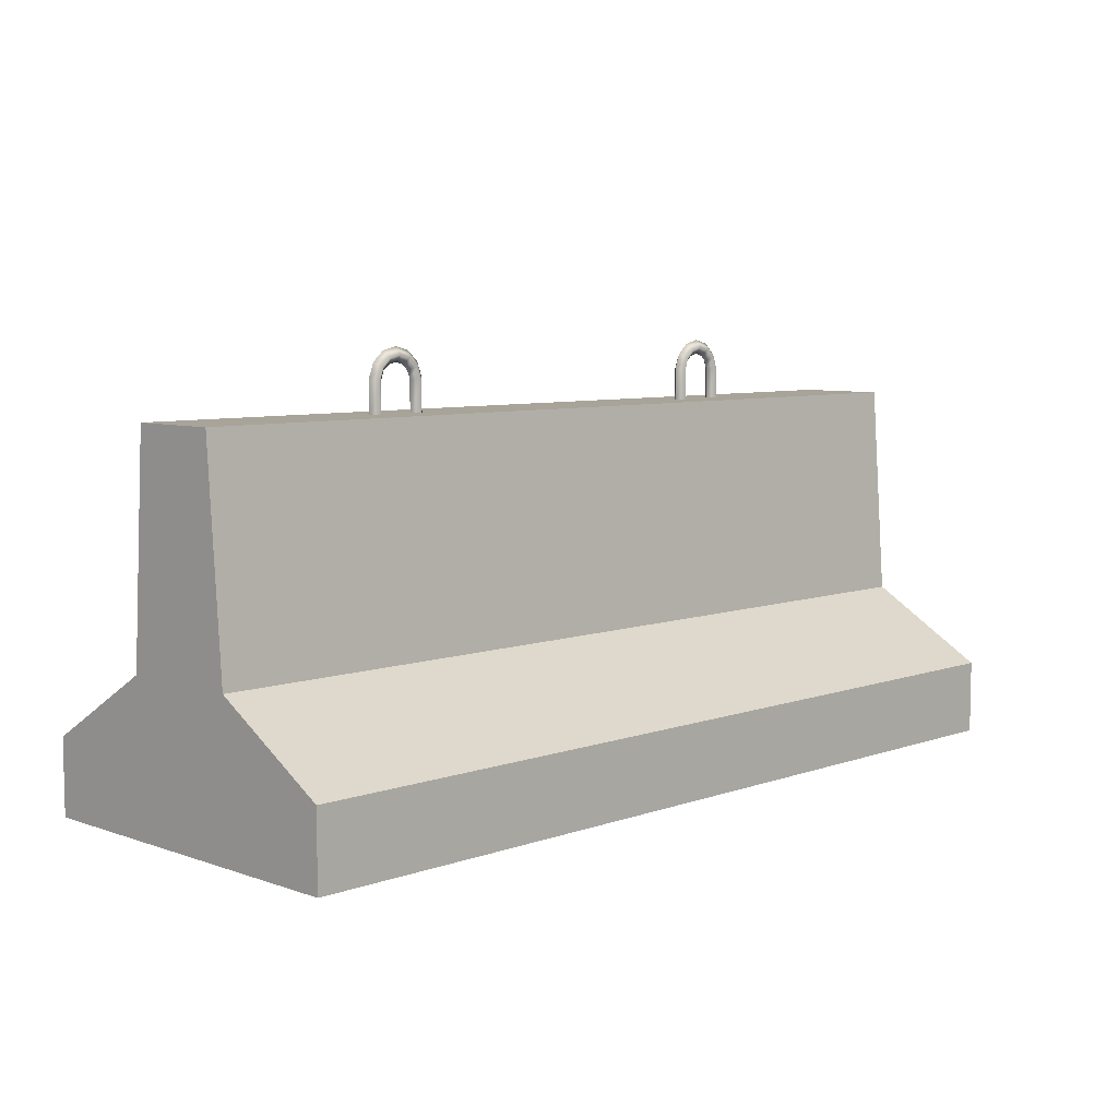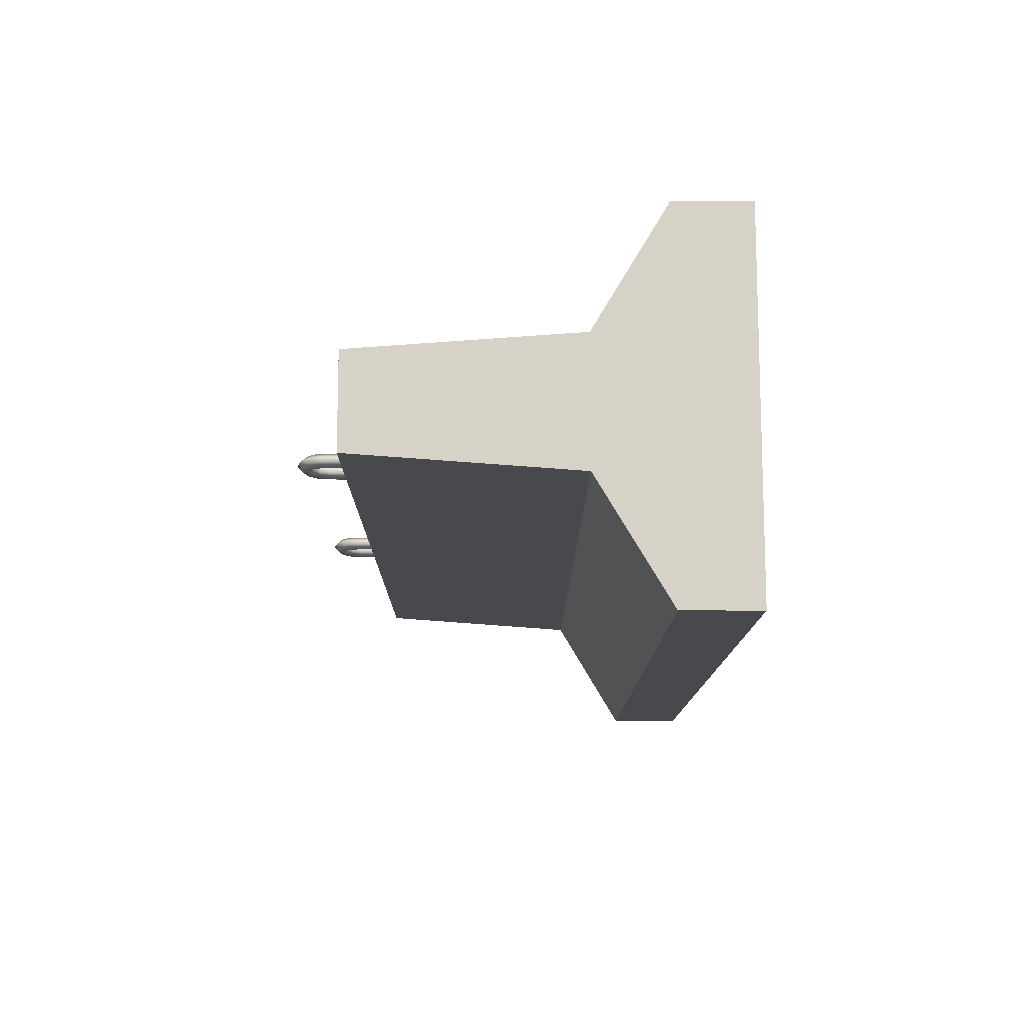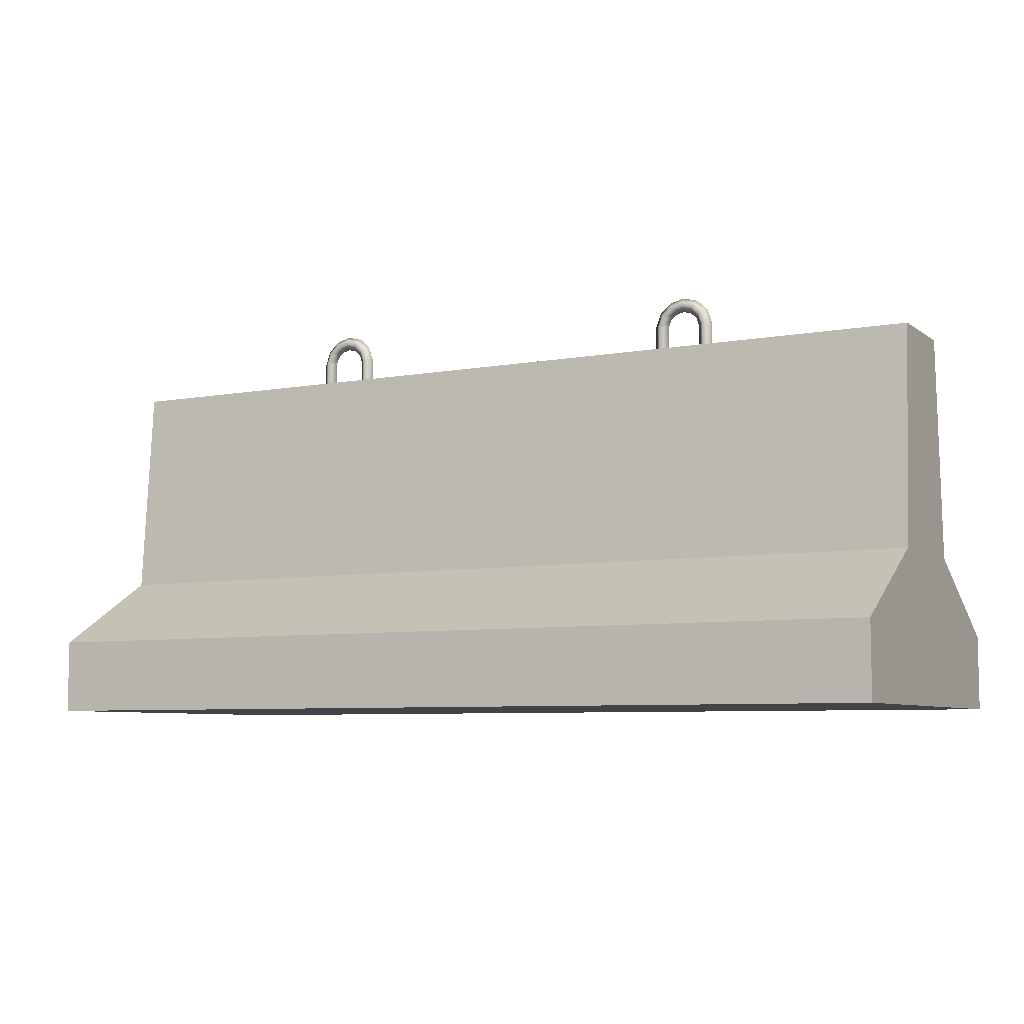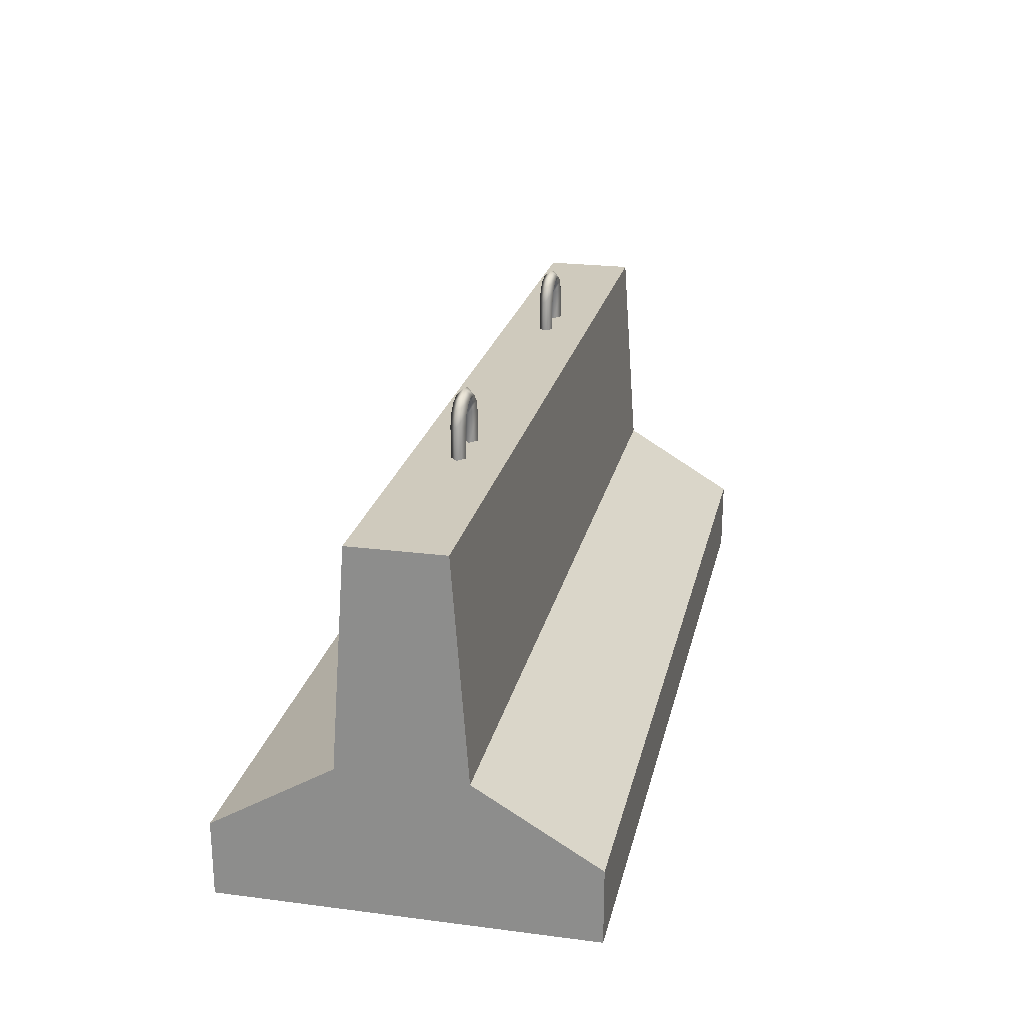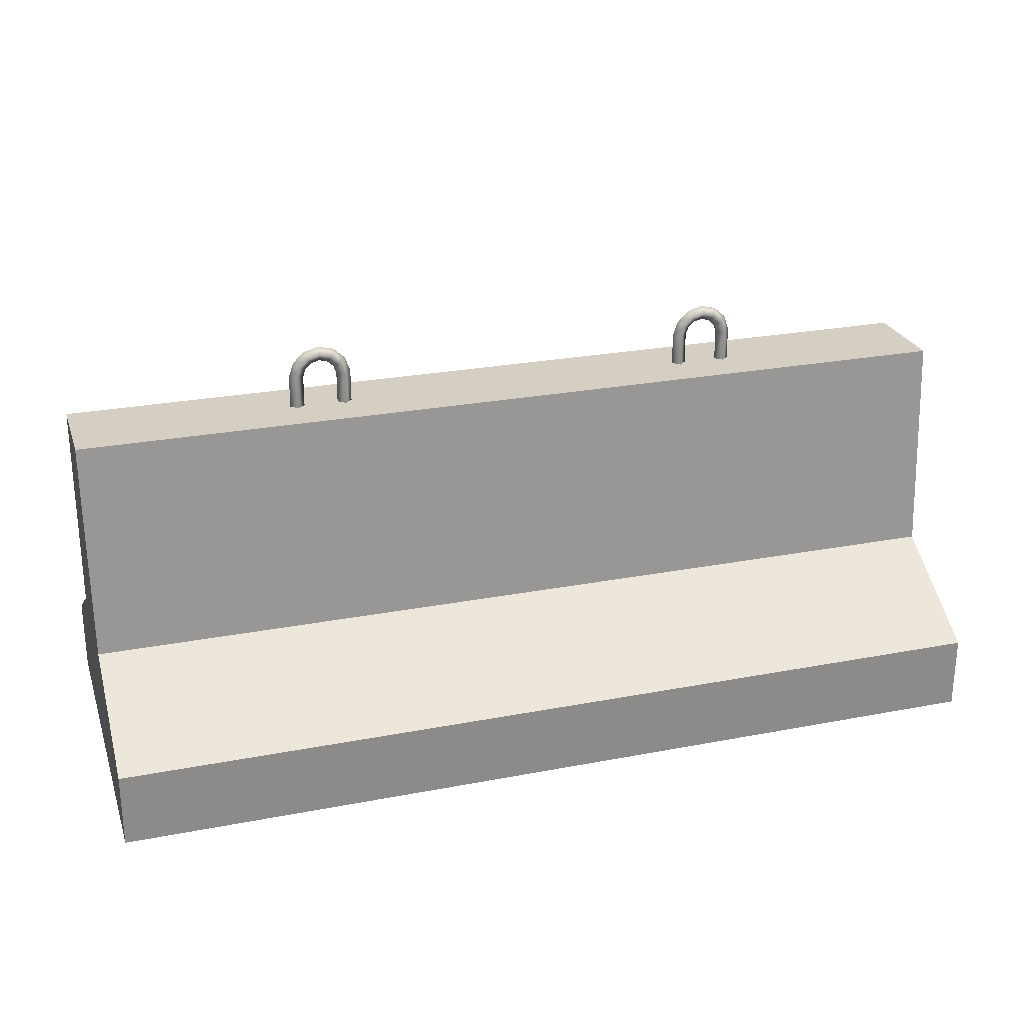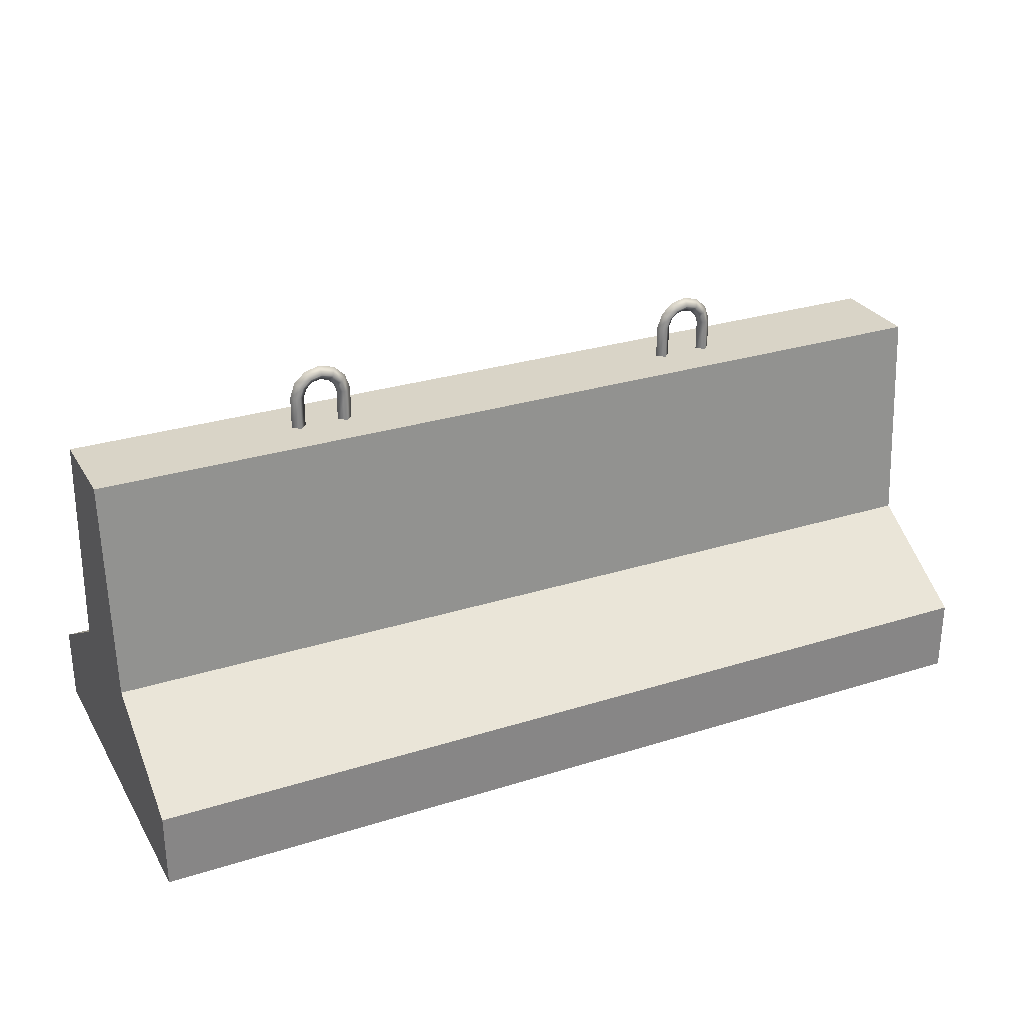
<metadata>
{"format":"obj","ext":"obj","renderer":"f3d","projection":"perspective","resolution":1024,"background":"white","views":[{"elev":7.1,"azim":-45.2,"up":"+Y"},{"elev":-12.2,"azim":-90.2,"up":"+Z"},{"elev":-6.9,"azim":28.1,"up":"+Y"},{"elev":22.9,"azim":-77.6,"up":"+Y"},{"elev":25.8,"azim":163.0,"up":"+Y"},{"elev":28.5,"azim":-25.3,"up":"+Y"}]}
</metadata>
<code>
v  -17.63 0 24
v  -17.63 0 8.333
v  17.63 0 8.333
v  17.63 0 24
v  -17.63 1.64 -7.323
v  17.63 1.64 -7.323
v  17.63 1.64 7.323
v  -17.63 1.64 7.323
v  -17.63 0 -8.333
v  -17.63 0 -24
v  17.63 0 -24
v  17.63 0 -8.333
v  62.34 2.64 -7.881
v  62.34 1 -8.892
v  62.34 1 -23
v  62.34 2 -24
v  -62.34 1 -8.892
v  -62.34 2.64 -7.881
v  -62.34 2 -24
v  -62.34 1 -23
v  33.63 0 24
v  33.63 0 8.333
v  61.34 0 8.333
v  61.34 0 24
v  -33.63 0 8.333
v  -33.63 0 24
v  -61.34 0 24
v  -61.34 0 8.333
v  33.63 1.64 -7.323
v  61.34 1.64 -7.323
v  61.34 1.64 7.323
v  33.63 1.64 7.323
v  -33.63 1.64 7.323
v  -61.34 1.64 7.323
v  -61.34 1.64 -7.323
v  -33.63 1.64 -7.323
v  33.63 0 -8.333
v  33.63 0 -24
v  61.34 0 -24
v  61.34 0 -8.333
v  -33.63 0 -24
v  -33.63 0 -8.333
v  -61.34 0 -8.333
v  -61.34 0 -24
v  18.6 1.64 24
v  18.6 1.64 8.333
v  32.66 1.64 8.333
v  32.66 1.64 24
v  -18.6 1.64 8.333
v  -18.6 1.64 24
v  -32.66 1.64 24
v  -32.66 1.64 8.333
v  18.6 1.64 -7.323
v  32.66 1.64 -7.323
v  32.66 1.64 7.323
v  18.6 1.64 7.323
v  -18.6 1.64 7.323
v  -32.66 1.64 7.323
v  -32.66 1.64 -7.323
v  -18.6 1.64 -7.323
v  18.6 1.64 -8.333
v  18.6 1.64 -24
v  32.66 1.64 -24
v  32.66 1.64 -8.333
v  -18.6 1.64 -24
v  -18.6 1.64 -8.333
v  -32.66 1.64 -8.333
v  -32.66 1.64 -24
v  17.84 50 5.213
v  17.84 50 -5.213
v  -17.84 50 -5.213
v  -17.84 50 5.213
v  17.06 1 25
v  18.03 2.64 25
v  -18.03 2.64 25
v  -17.06 1 25
v  17.84 9 -25
v  61.34 9 -25
v  33.23 2.64 -25
v  18.03 2.64 -25
v  17.84 20 8.333
v  17.84 49 6.283
v  -17.84 49 6.283
v  -17.84 20 8.333
v  -17.84 20 -8.333
v  -17.84 49 -6.283
v  17.84 49 -6.283
v  17.84 20 -8.333
v  17.84 10.51 24.14
v  -17.84 10.51 24.14
v  -17.84 10.51 -24.14
v  17.84 10.51 -24.14
v  62.34 49 5.281
v  61.34 50 5.213
v  61.34 49 6.283
v  -62.34 49 -5.281
v  -61.34 50 -5.213
v  -61.34 49 -6.283
v  62.34 49 -5.281
v  61.34 49 -6.283
v  61.34 50 -5.213
v  -61.34 50 5.213
v  -62.34 49 5.281
v  -61.34 49 6.283
v  -17.06 1 -25
v  17.06 1 -25
v  62.34 8.434 -24
v  61.34 1 -25
v  61.34 20 -8.333
v  62.34 19.41 -7.372
v  62.34 9.948 -23.14
v  61.34 10.51 -24.14
v  61.34 20 8.333
v  62.34 19.41 7.372
v  62.34 9.948 23.14
v  61.34 10.51 24.14
v  62.34 2 24
v  62.34 8.434 24
v  61.34 9 25
v  61.34 1 25
v  62.34 1 8.892
v  62.34 1 23
v  62.34 2.64 7.881
v  -62.34 2.64 7.881
v  -62.34 1 8.892
v  -62.34 1 23
v  -61.34 9 25
v  -62.34 8.434 24
v  -62.34 2 24
v  -61.34 1 25
v  -61.34 20 8.333
v  -62.34 19.41 7.372
v  -62.34 9.948 23.14
v  -61.34 10.51 24.14
v  -61.34 20 -8.333
v  -62.34 19.41 -7.372
v  -62.34 9.948 -23.14
v  -61.34 10.51 -24.14
v  -62.34 8.434 -24
v  -61.34 9 -25
v  -61.34 1 -25
v  34.2 1 25
v  -34.2 1 25
v  34.2 1 -25
v  -34.2 1 -25
v  33.23 2.64 25
v  -33.23 2.64 25
v  -33.23 2.64 -25
v  -18.03 2.64 -25
v  17.84 9 25
v  -17.84 9 25
v  -17.84 9 -25
v  -33.36 54.6 0.0164
v  -32.36 54.51 -0.9836
v  -32.38 49.51 -0.9836
v  -33.38 49.51 0.0164
v  -32.36 54.51 1.016
v  -32.38 49.51 1.016
v  -31.37 54.42 0.0164
v  -31.38 49.51 0.0164
v  -32.64 56.62 0.0164
v  -31.81 56.06 -0.9836
v  -31.81 56.06 1.016
v  -30.98 55.51 0.0164
v  -31.05 58.05 0.0164
v  -30.59 57.17 -0.9836
v  -30.59 57.17 1.016
v  -30.12 56.28 0.0164
v  -28.97 58.56 0.0164
v  -28.98 57.56 -0.9836
v  -28.98 57.56 1.016
v  -28.99 56.56 0.0164
v  -26.9 58.01 0.0164
v  -27.39 57.14 -0.9836
v  -27.39 57.14 1.016
v  -27.87 56.26 0.0164
v  -25.34 56.55 0.0164
v  -26.19 56.01 -0.9836
v  -26.19 56.01 1.016
v  -27.03 55.47 0.0164
v  -24.67 54.51 0.0164
v  -25.67 54.44 -0.9836
v  -25.67 54.44 1.016
v  -26.66 54.37 0.0164
v  -24.66 49.44 0.0164
v  -25.66 49.44 -0.9836
v  -25.66 49.44 1.016
v  -26.66 49.44 0.0164
v  23.64 54.6 0.0164
v  24.64 54.51 -0.9836
v  24.62 49.51 -0.9836
v  23.62 49.51 0.0164
v  24.64 54.51 1.016
v  24.62 49.51 1.016
v  25.63 54.42 0.0164
v  25.62 49.51 0.0164
v  24.36 56.62 0.0164
v  25.19 56.06 -0.9836
v  25.19 56.06 1.016
v  26.02 55.51 0.0164
v  25.95 58.05 0.0164
v  26.41 57.17 -0.9836
v  26.41 57.17 1.016
v  26.88 56.28 0.0164
v  28.03 58.56 0.0164
v  28.02 57.56 -0.9836
v  28.02 57.56 1.016
v  28.01 56.56 0.0164
v  30.1 58.01 0.0164
v  29.61 57.14 -0.9836
v  29.61 57.14 1.016
v  29.13 56.26 0.0164
v  31.66 56.55 0.0164
v  30.81 56.01 -0.9836
v  30.81 56.01 1.016
v  29.97 55.47 0.0164
v  32.33 54.51 0.0164
v  31.33 54.44 -0.9836
v  31.33 54.44 1.016
v  30.34 54.37 0.0164
v  32.34 49.44 0.0164
v  31.34 49.44 -0.9836
v  31.34 49.44 1.016
v  30.34 49.44 0.0164
g Barrier_tetra
f 1 2 3 4
f 5 6 7 8
f 9 10 11 12
f 13 14 15 16
f 17 18 19 20
f 21 22 23 24
f 25 26 27 28
f 29 30 31 32
f 33 34 35 36
f 37 38 39 40
f 41 42 43 44
f 45 46 47 48
f 49 50 51 52
f 53 54 55 56
f 57 58 59 60
f 61 62 63 64
f 65 66 67 68
f 69 70 71 72
f 73 74 75 76
f 77 78 79 80
f 81 82 83 84
f 85 86 87 88
f 89 81 84 90
f 91 85 88 92
f 48 47 22 21
f 46 45 4 3
f 52 51 26 25
f 50 49 2 1
f 54 29 32 55
f 56 7 6 53
f 58 33 36 59
f 60 5 8 57
f 64 63 38 37
f 62 61 12 11
f 68 67 42 41
f 66 65 10 9
f 8 7 3 2
f 6 5 9 12
f 32 31 23 22
f 30 29 37 40
f 36 35 43 42
f 34 33 25 28
f 56 55 47 46
f 54 53 61 64
f 60 59 67 66
f 58 57 49 52
f 47 55 32 22
f 29 54 64 37
f 61 53 6 12
f 7 56 46 3
f 67 59 36 42
f 33 58 52 25
f 49 57 8 2
f 5 60 66 9
f 93 94 95
f 96 97 98
f 99 100 101
f 102 103 104
f 1 4 73 76
f 11 10 105 106
f 15 14 40 39
f 78 107 16 108
f 109 110 111 112
f 99 110 109 100
f 93 99 101 94
f 113 114 93 95
f 115 114 113 116
f 117 118 119 120
f 23 121 122 24
f 31 123 121 23
f 13 123 31 30
f 14 13 30 40
f 124 18 35 34
f 125 124 34 28
f 126 125 28 27
f 127 128 129 130
f 131 132 133 134
f 103 132 131 104
f 96 103 102 97
f 135 136 96 98
f 137 136 135 138
f 19 139 140 141
f 43 17 20 44
f 35 18 17 43
f 142 21 24 120
f 27 26 143 130
f 39 38 144 108
f 145 41 44 141
f 45 48 146 74
f 51 50 75 147
f 63 62 80 79
f 65 68 148 149
f 70 87 86 71
f 72 83 82 69
f 142 146 48 21
f 150 89 90 151
f 51 147 143 26
f 76 75 50 1
f 45 74 73 4
f 152 91 92 77
f 63 79 144 38
f 106 80 62 11
f 65 149 105 10
f 145 148 68 41
f 122 117 120 24
f 20 19 141 44
f 119 118 115 116
f 140 139 137 138
f 126 27 130 129
f 16 15 39 108
f 128 127 134 133
f 107 78 112 111
f 72 71 97 102
f 70 69 94 101
f 84 83 104 131
f 82 81 113 95
f 88 87 100 109
f 86 85 135 98
f 90 84 131 134
f 81 89 116 113
f 92 88 109 112
f 85 91 138 135
f 71 86 98 97
f 87 70 101 100
f 69 82 95 94
f 83 72 102 104
f 151 90 134 127
f 89 150 119 116
f 77 92 112 78
f 91 152 140 138
f 77 80 149 152
f 152 149 148 140
f 149 80 106 105
f 75 74 150 151
f 150 74 146 119
f 147 75 151 127
f 120 119 146 142
f 147 127 130 143
f 111 13 16 107
f 123 117 122 121
f 117 123 115 118
f 13 111 115 123
f 115 111 110 114
f 114 110 99 93
f 19 18 137 139
f 129 124 125 126
f 136 132 103 96
f 137 133 132 136
f 133 124 129 128
f 137 18 124 133
f 141 140 148 145
f 79 78 108 144
f 153 154 155 156
f 157 153 156 158
f 159 157 158 160
f 154 159 160 155
f 161 162 154 153
f 163 161 153 157
f 164 163 157 159
f 162 164 159 154
f 165 166 162 161
f 167 165 161 163
f 168 167 163 164
f 166 168 164 162
f 169 170 166 165
f 171 169 165 167
f 172 171 167 168
f 170 172 168 166
f 173 174 170 169
f 175 173 169 171
f 176 175 171 172
f 174 176 172 170
f 177 178 174 173
f 179 177 173 175
f 180 179 175 176
f 178 180 176 174
f 181 182 178 177
f 183 181 177 179
f 184 183 179 180
f 182 184 180 178
f 185 186 182 181
f 187 185 181 183
f 188 187 183 184
f 186 188 184 182
f 189 190 191 192
f 193 189 192 194
f 195 193 194 196
f 190 195 196 191
f 197 198 190 189
f 199 197 189 193
f 200 199 193 195
f 198 200 195 190
f 201 202 198 197
f 203 201 197 199
f 204 203 199 200
f 202 204 200 198
f 205 206 202 201
f 207 205 201 203
f 208 207 203 204
f 206 208 204 202
f 209 210 206 205
f 211 209 205 207
f 212 211 207 208
f 210 212 208 206
f 213 214 210 209
f 215 213 209 211
f 216 215 211 212
f 214 216 212 210
f 217 218 214 213
f 219 217 213 215
f 220 219 215 216
f 218 220 216 214
f 221 222 218 217
f 223 221 217 219
f 224 223 219 220
f 222 224 220 218
v  -62.5 -0.1 -25.19
v  -62.5 10.19 -25.19
v  62.5 10.19 -25.19
v  62.5 -0.1 -25.19
v  62.5 -0.1 25.19
v  -62.5 -0.1 25.19
v  -62.5 50.15 -6.38
v  -62.5 50.15 6.38
v  62.5 50.15 6.38
v  62.5 50.15 -6.38
v  -62.5 20.13 8.578
v  62.5 20.13 8.578
v  62.5 20.13 -8.578
v  -62.5 20.13 -8.578
v  -62.5 10.19 25.19
v  62.5 10.19 25.19
g Barrier_tetra_collider
f 225 226 227 228
f 228 229 230 225
f 231 232 233 234
f 232 235 236 233
f 234 237 238 231
f 239 240 236 235
f 227 226 238 237
f 230 229 240 239
f 240 229 228 227
f 240 227 237 236
f 236 237 234 233
f 238 235 232 231
f 226 239 235 238
f 239 226 225 230

</code>
